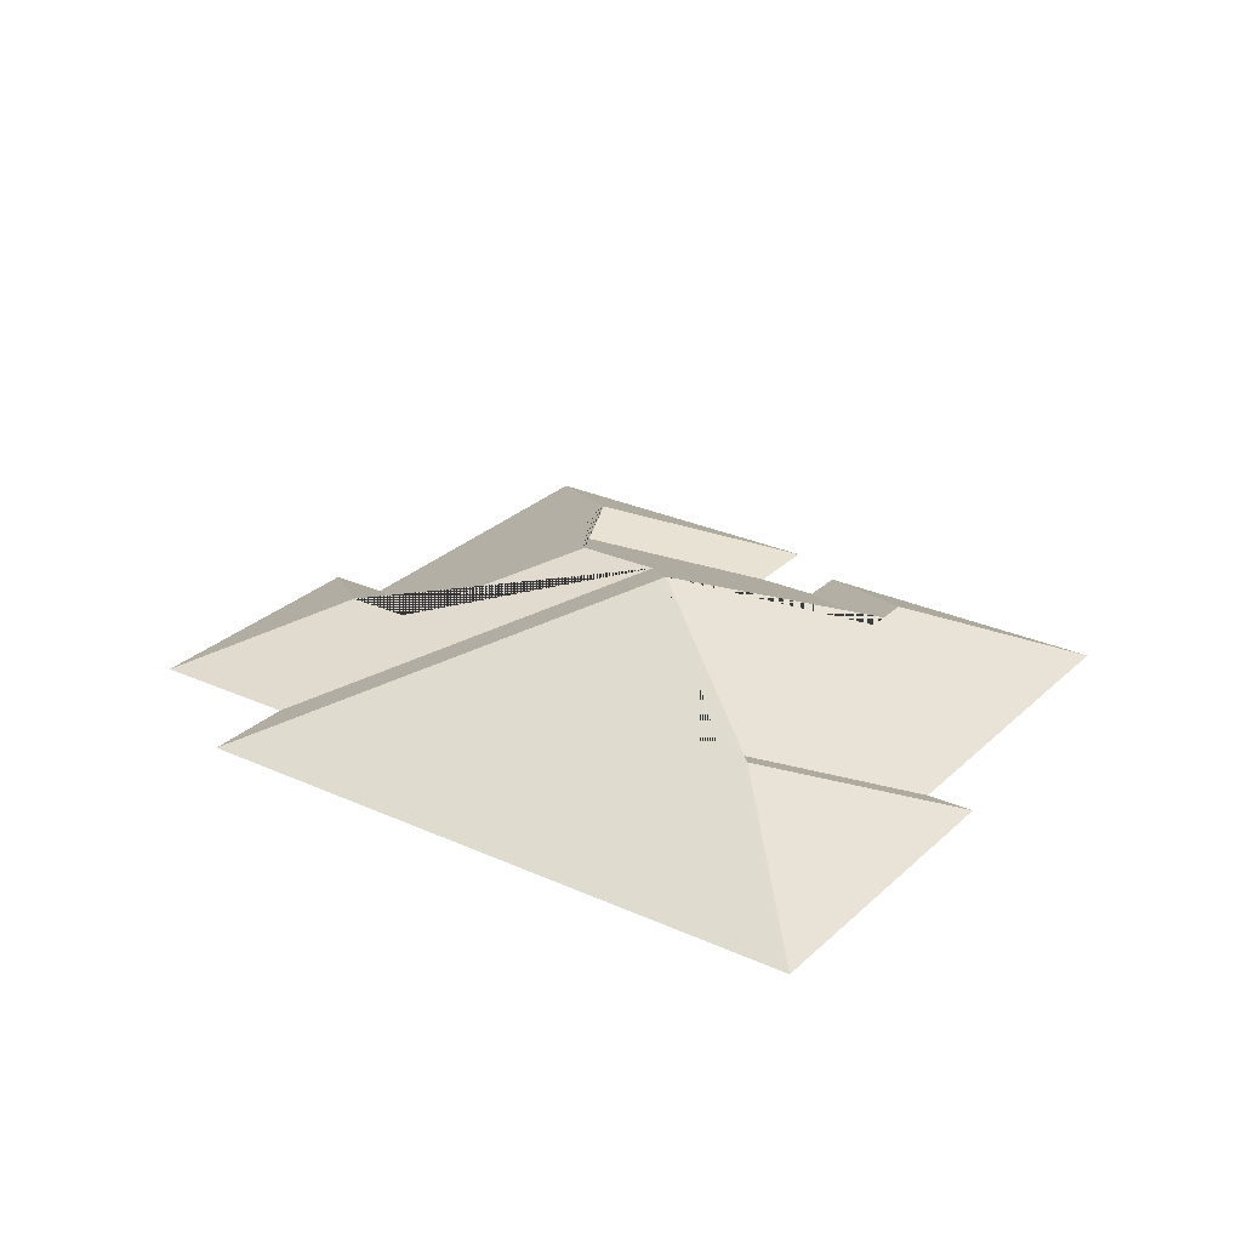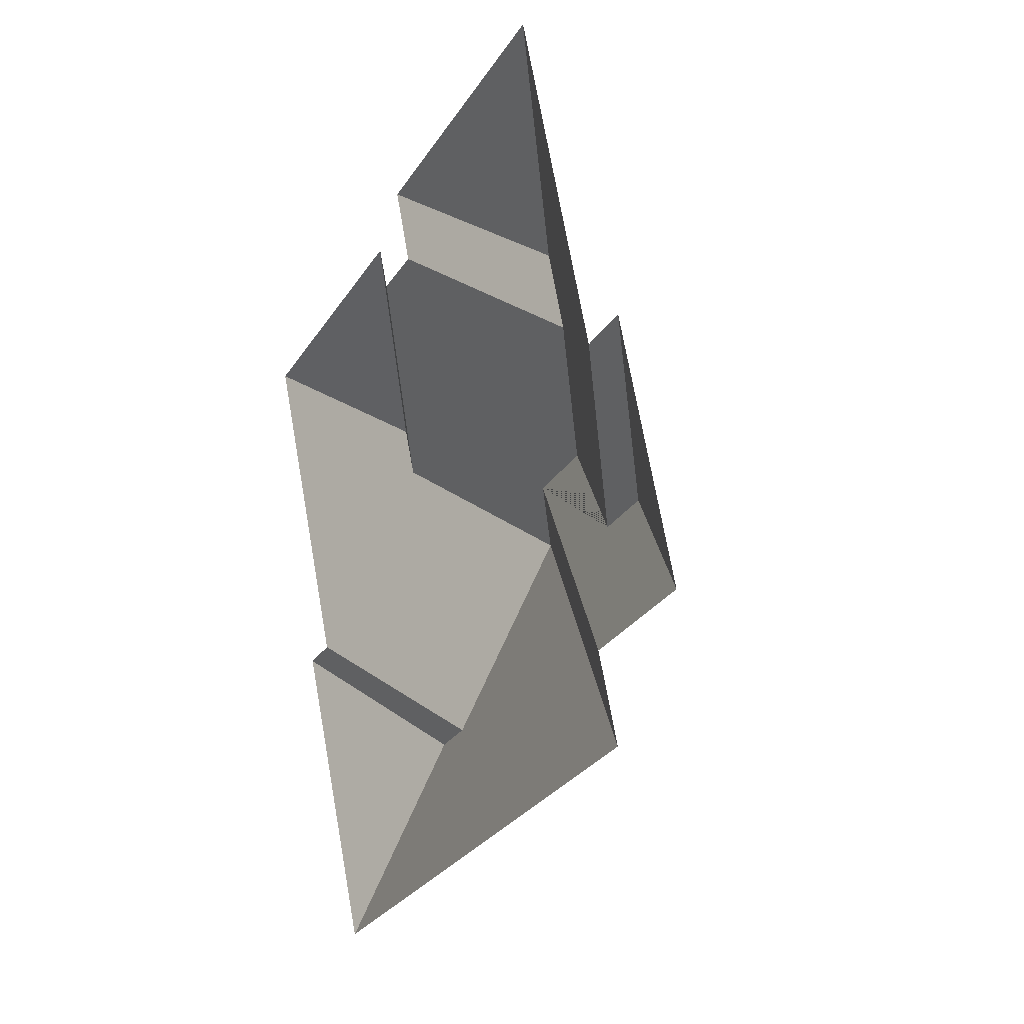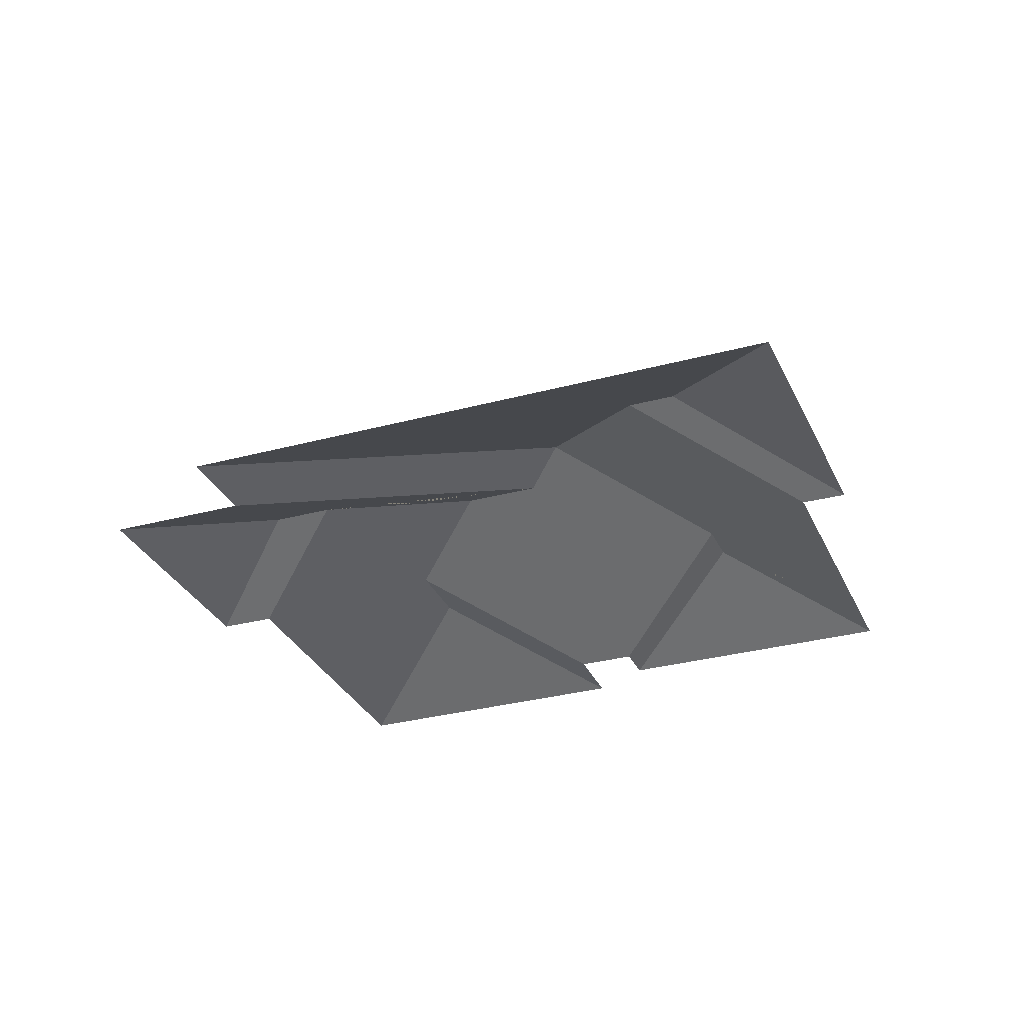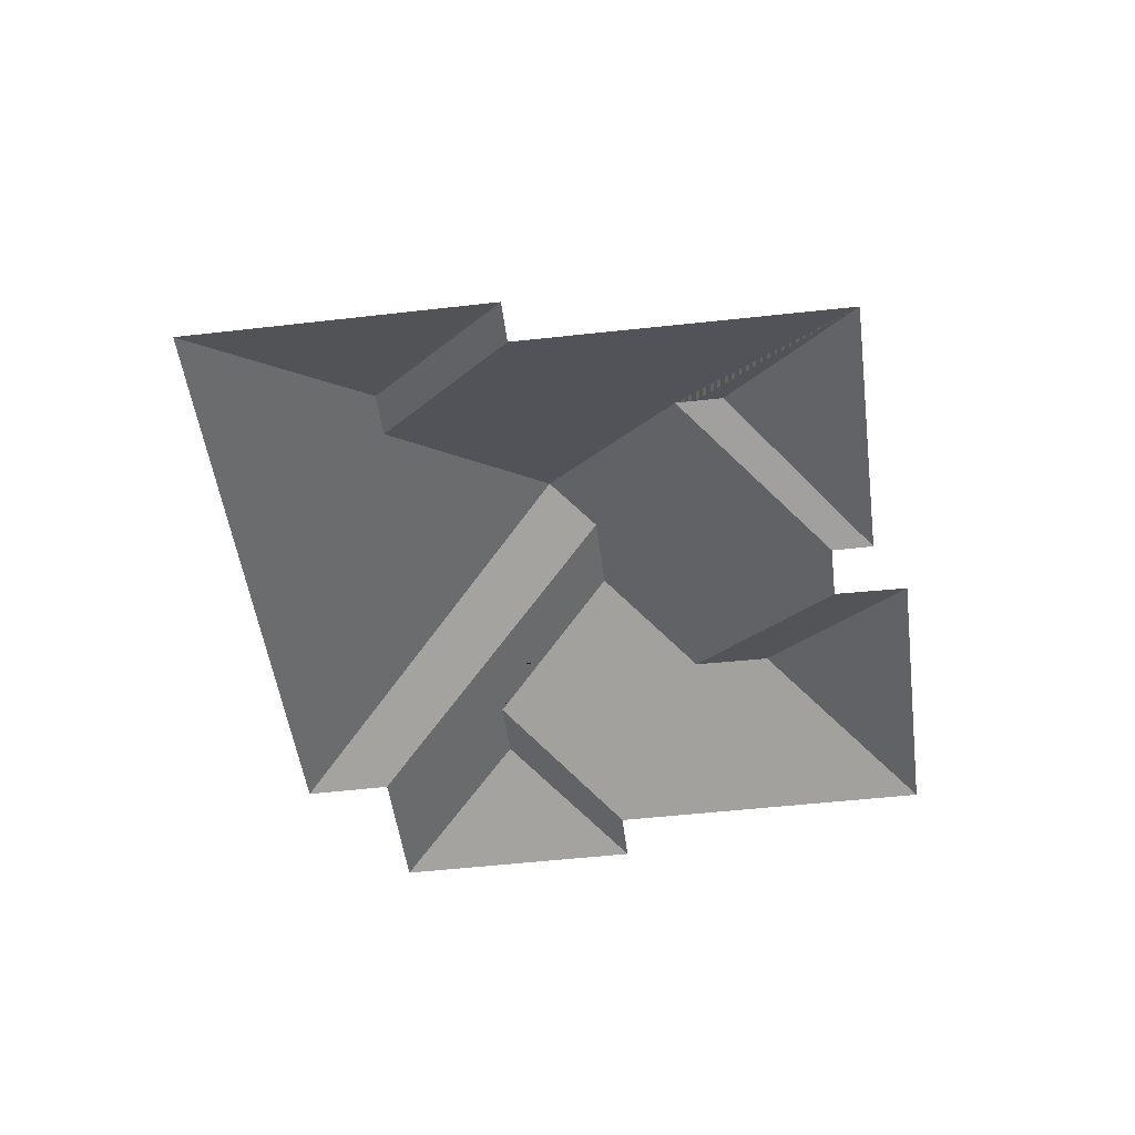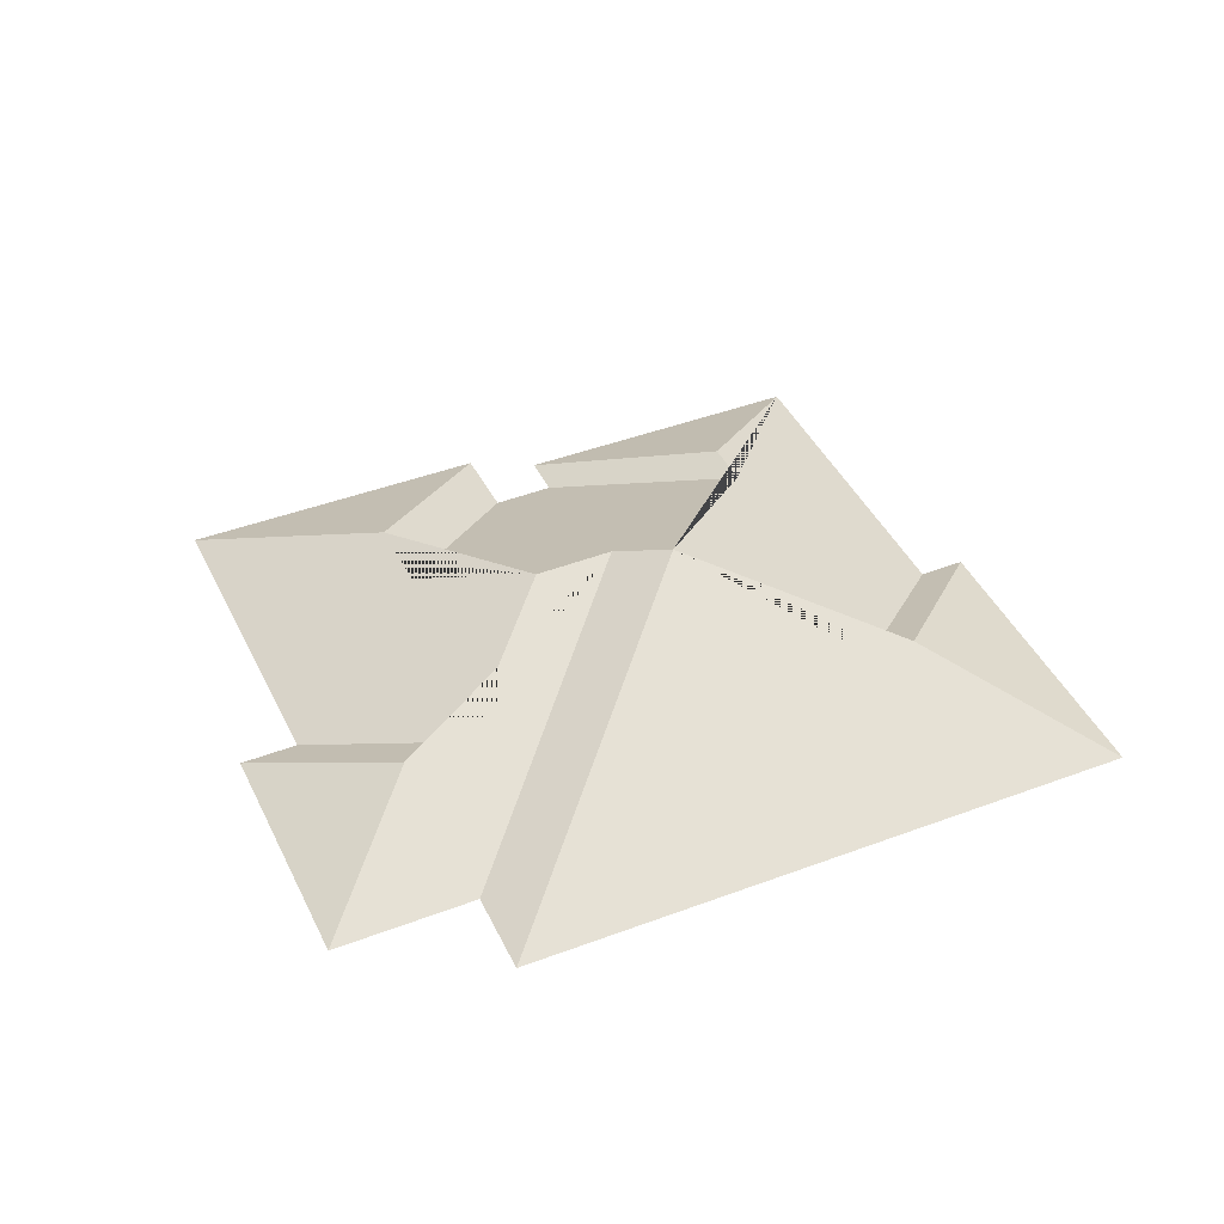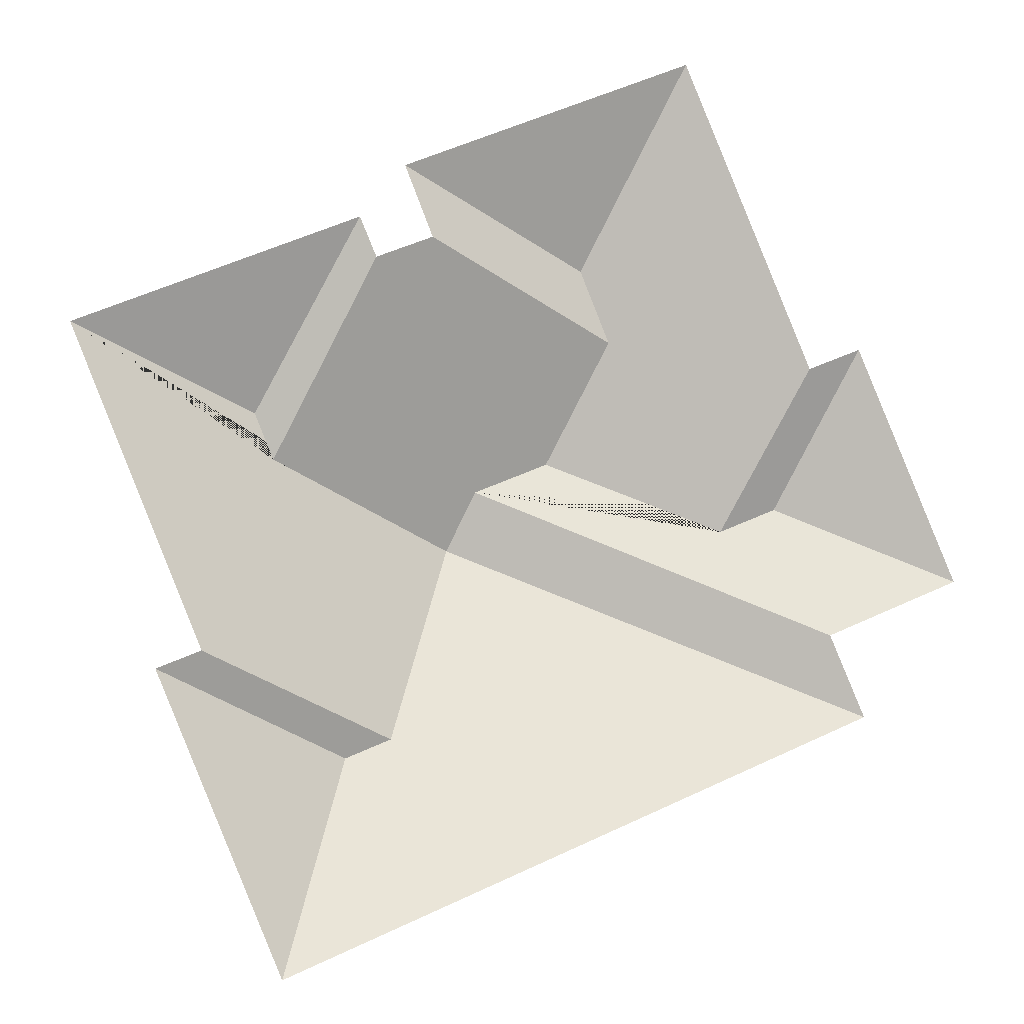
<metadata>
{"format":"obj","ext":"obj","renderer":"f3d","projection":"perspective","resolution":1024,"background":"white","views":[{"elev":27.2,"azim":-167.7,"up":"+Y"},{"elev":-0.3,"azim":63.6,"up":"+Z"},{"elev":-30.6,"azim":178.4,"up":"+Y"},{"elev":-48.4,"azim":-105.6,"up":"+Y"},{"elev":42.8,"azim":132.8,"up":"+Y"},{"elev":-6.7,"azim":-14.9,"up":"+Z"}]}
</metadata>
<code>
o BK39_500_012023_0005_roof
v 419.2 75 -350.4
v 125.7 75 -475.2
v 401.7 75 -309.7
v 469.7 75 -281.2
v 161.9 111.3 -371.6
v 184.5 111.3 -362.2
v 383.8 105.1 -243.5
v 354.6 105.2 -255.6
v 220.2 145 -265.2
v 64.41 75 -331
v 85.85 75 -322.2
v 419.6 75 -163.5
v 392.7 75 -174.5
v 270.2 134.1 -220.1
v 232.6 134.2 -235.7
v 297.5 112 -159.1
v 124.5 109.9 -225.8
v 115 109.9 -203.3
v 282.5 111.8 -122.7
v 196.2 75 -117.8
v 168.2 75 -129.4
v 159.9 75 -109.9
v 21.8 75 -168.6
v 327.8 75 -20.94
v 182.2 75 -82.87
v 419.2 0 -350.4
v 125.7 0 -475.2
v 64.41 0 -331
v 85.85 0 -322.2
v 21.8 0 -168.6
v 159.9 0 -109.9
v 168.2 0 -129.4
v 196.2 0 -117.8
v 182.2 0 -82.87
v 327.8 0 -20.94
v 392.7 0 -174.5
v 419.6 0 -163.5
v 469.7 0 -281.2
v 401.7 0 -309.7
f 9 6 5 2 1
f 1 3 15 9
f 15 14 8 7 4 3
f 7 12 4
f 12 13 8 7
f 14 16 19 24 13 8
f 24 25 19
f 25 20 16 19
f 20 21 17 9 15 14 16
f 17 18 22 21
f 22 23 18
f 23 11 6 9 17 18
f 11 10 5 6
f 10 2 5

</code>
